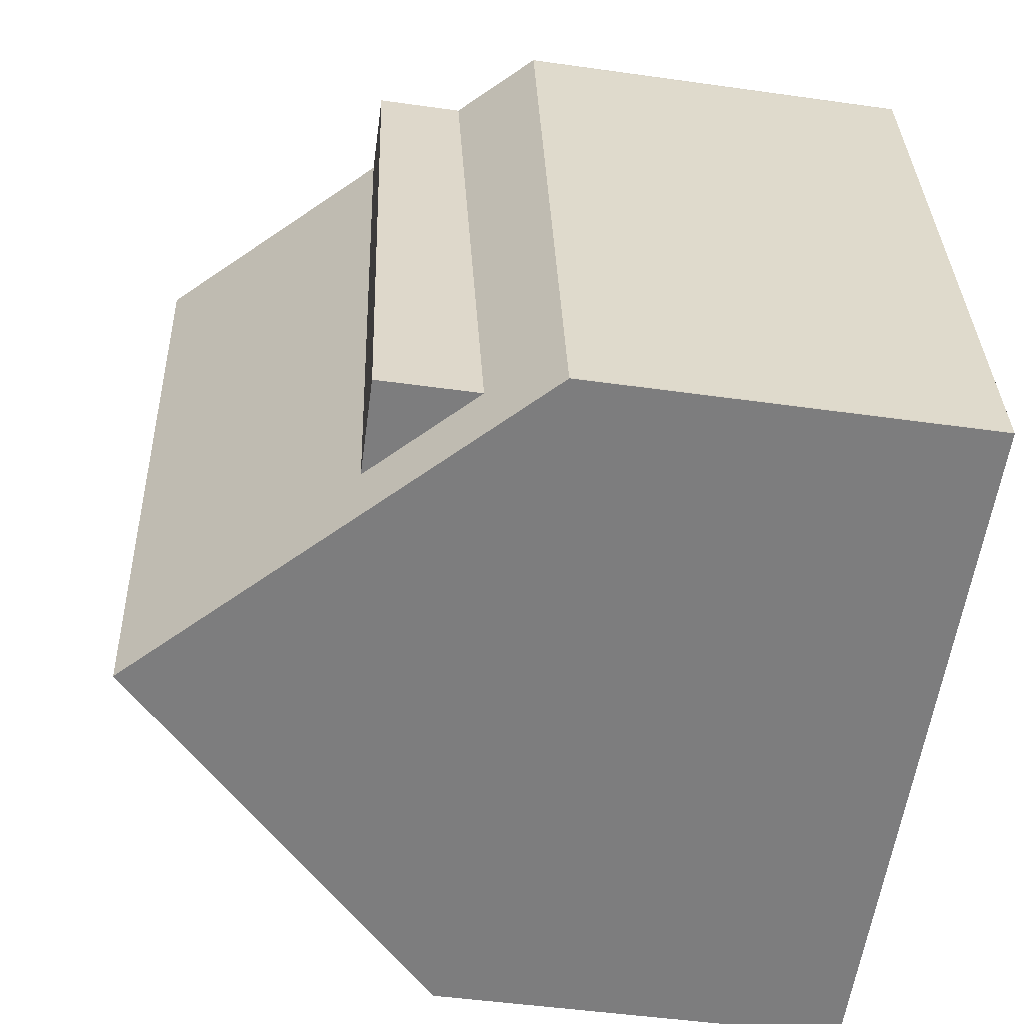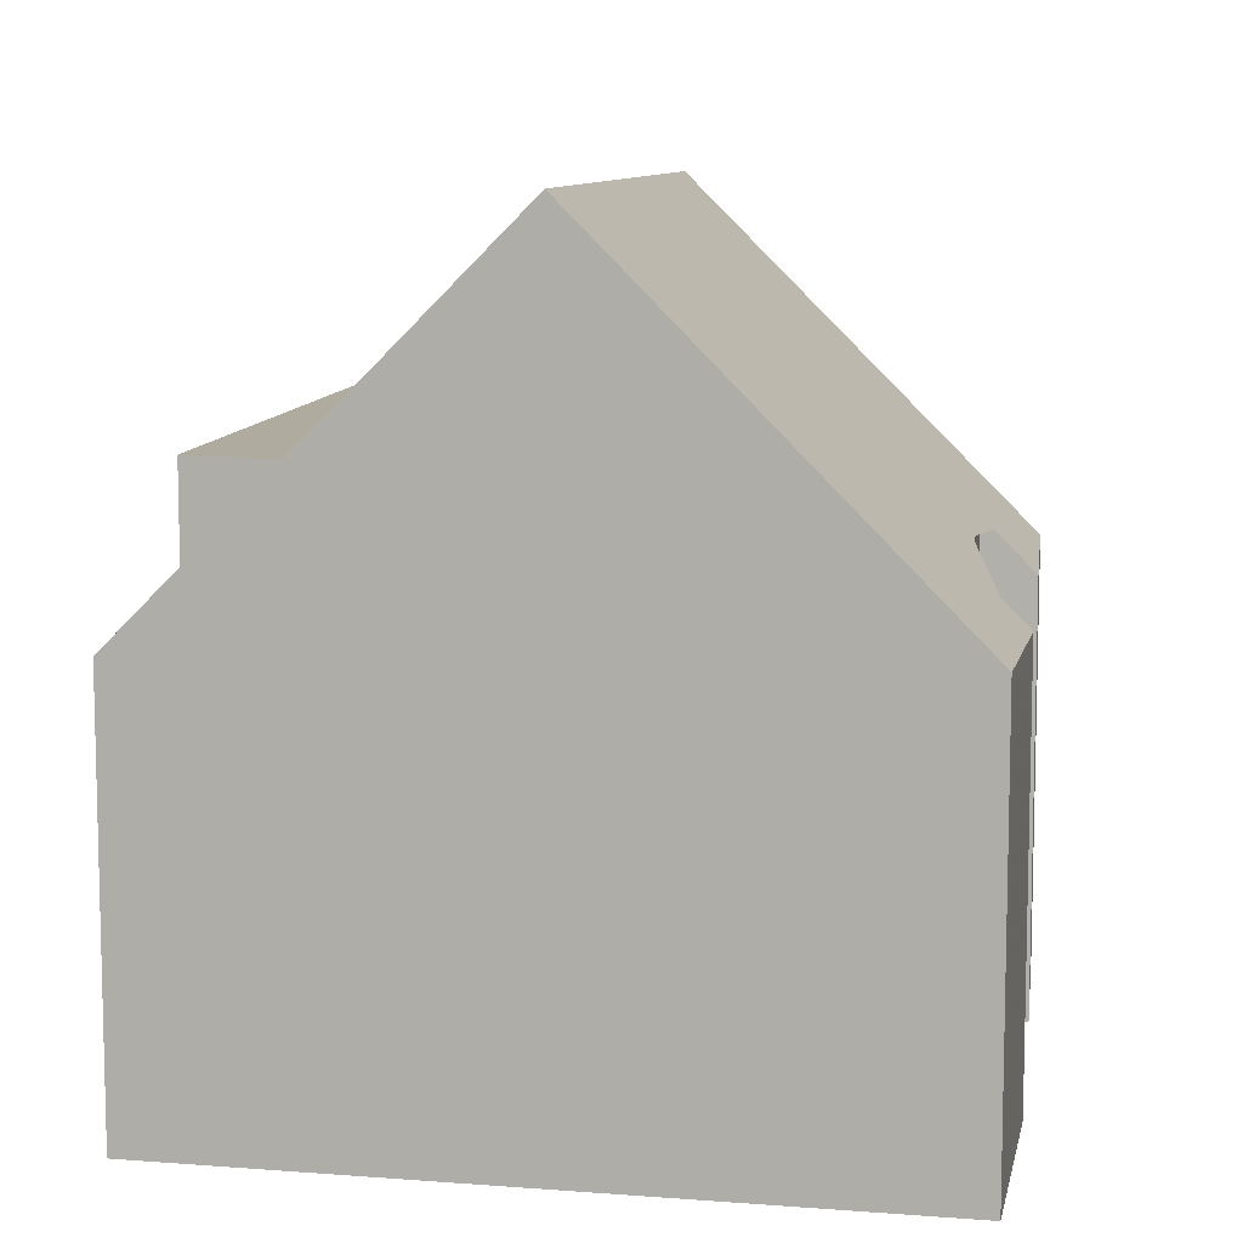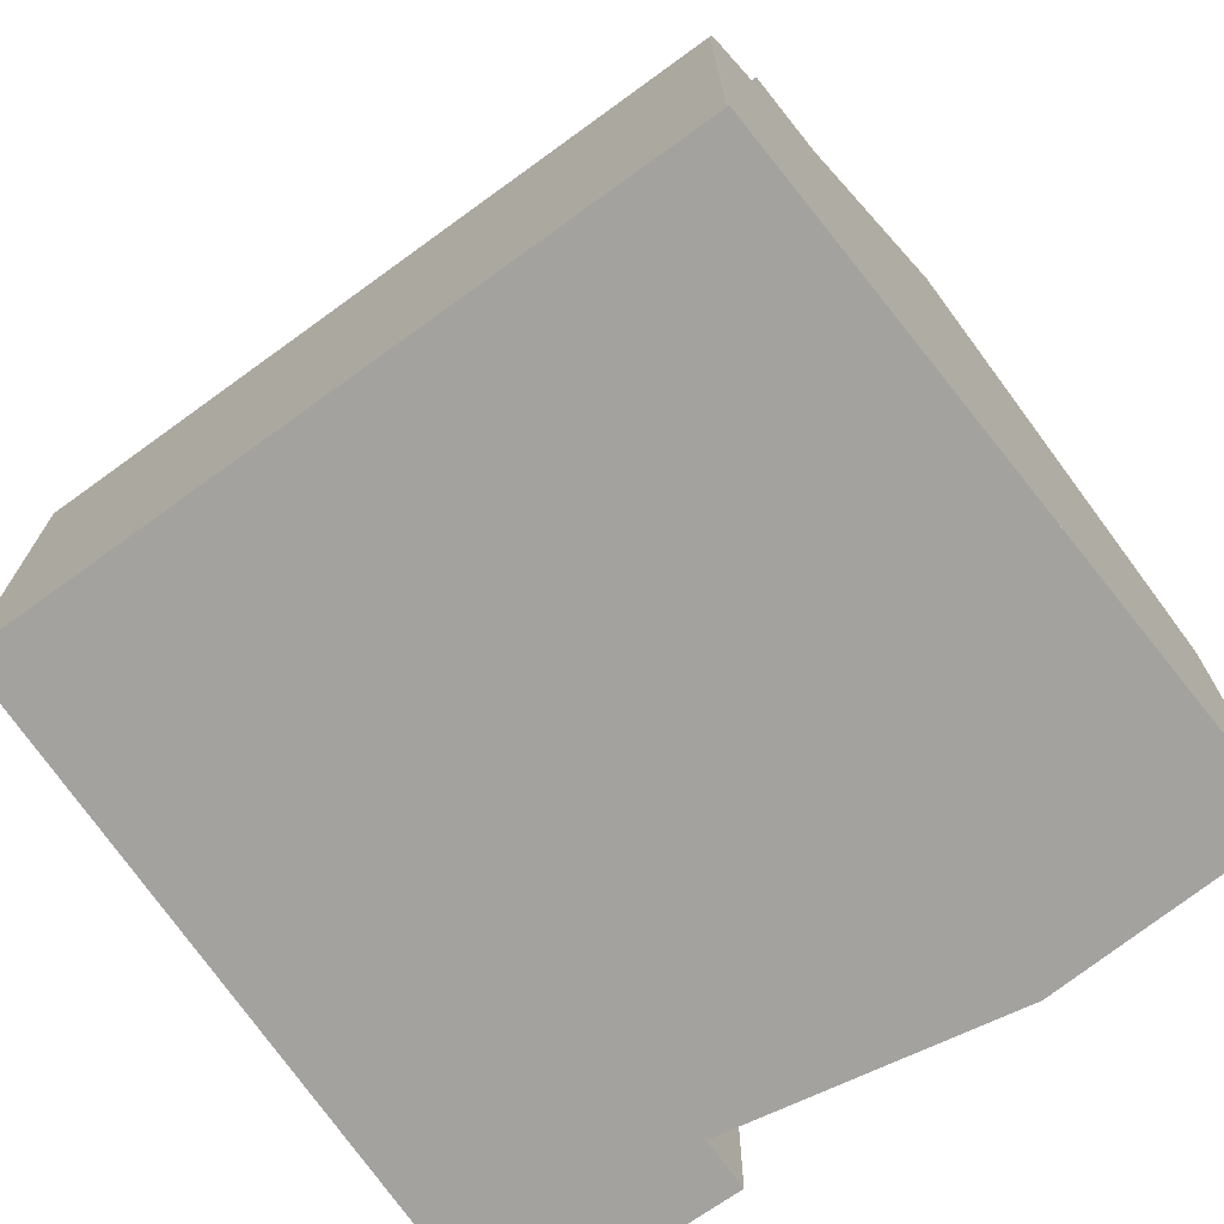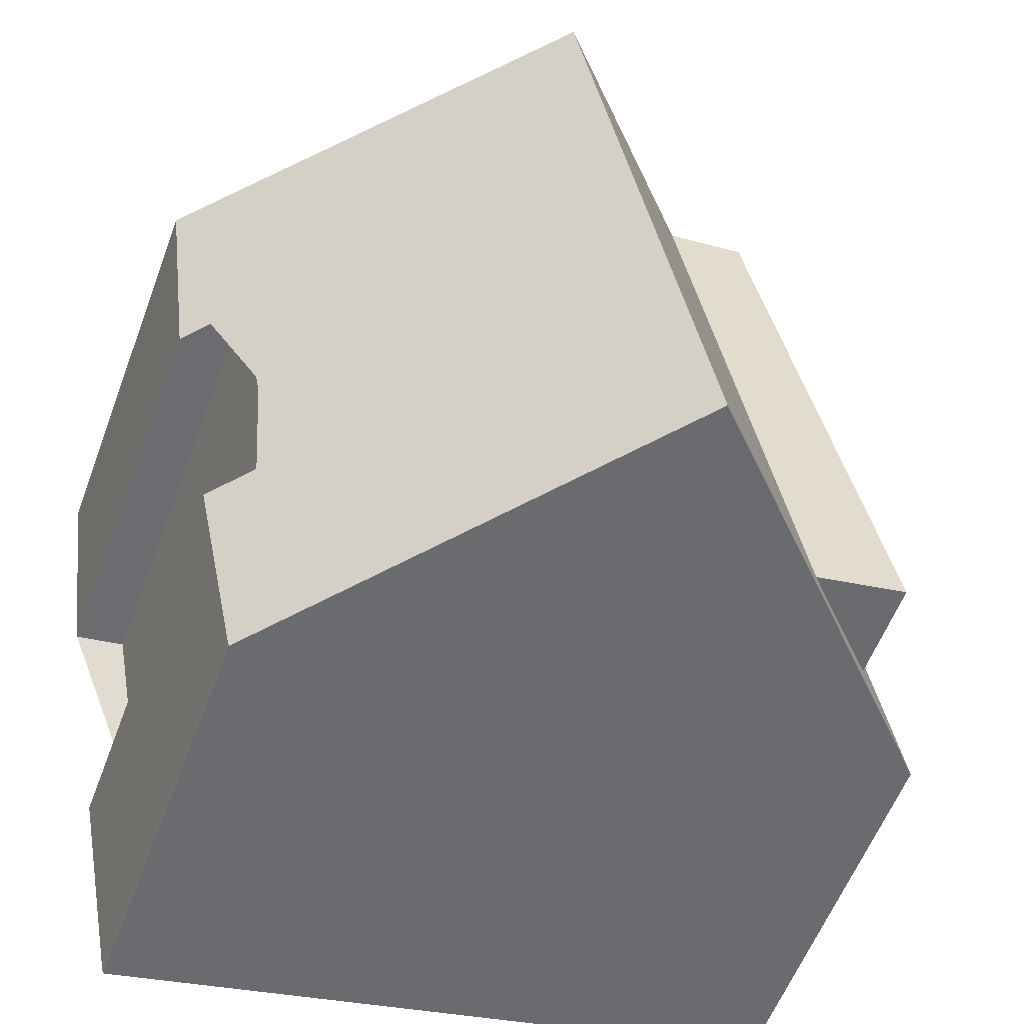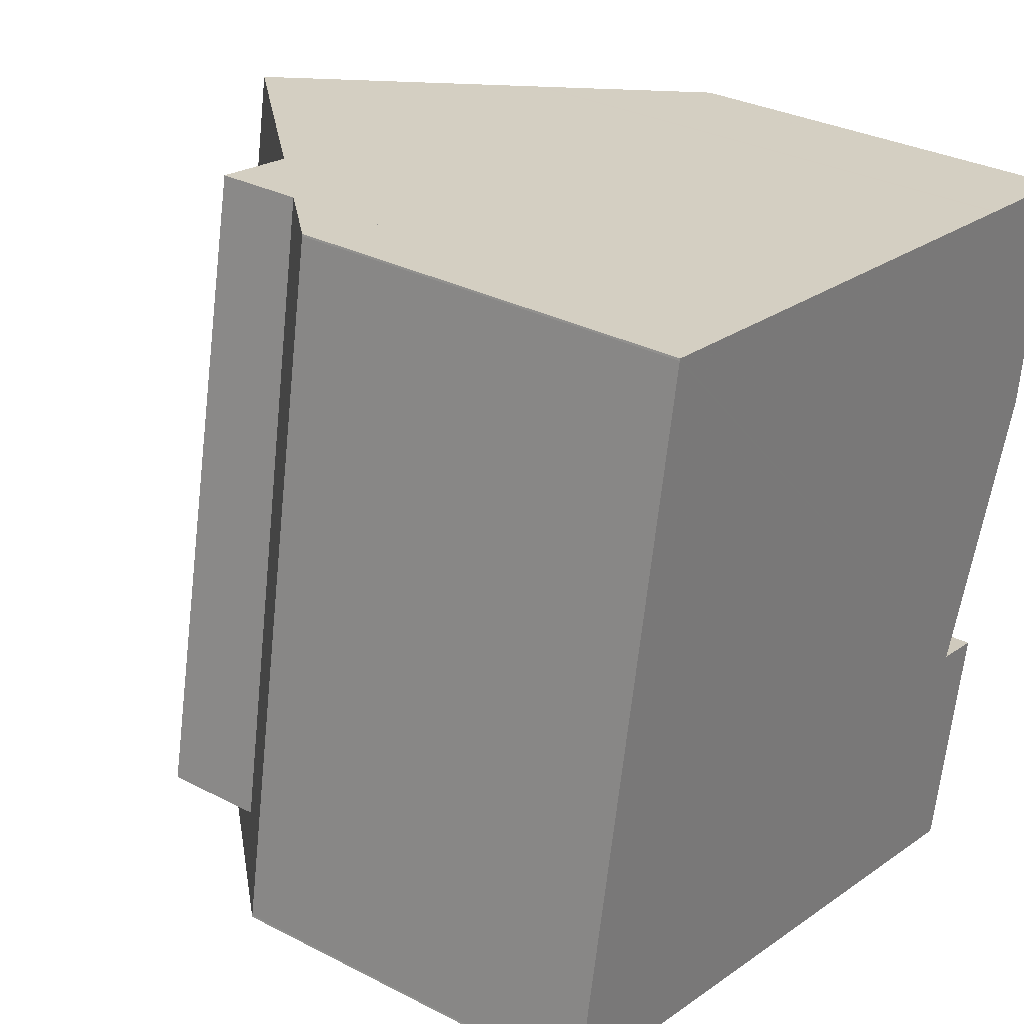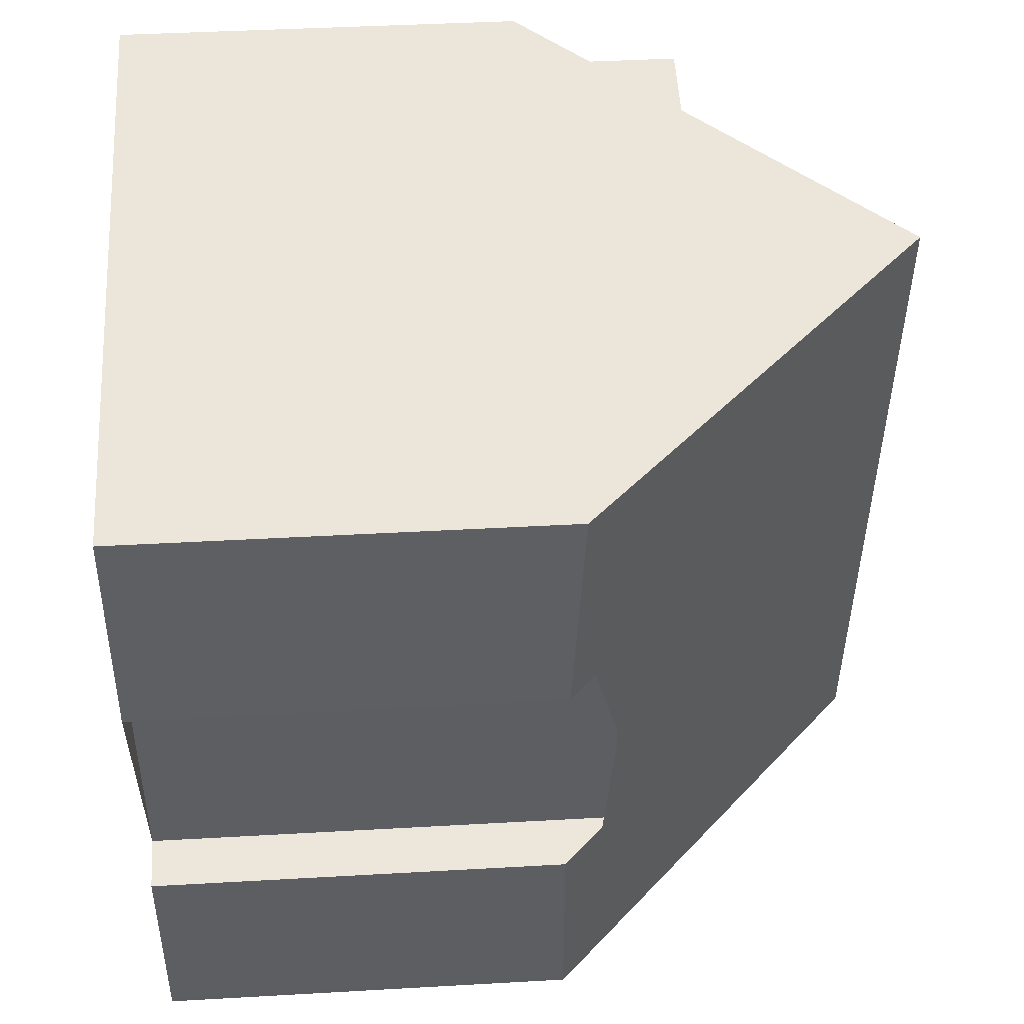
<metadata>
{"format":"obj","ext":"obj","renderer":"f3d","projection":"perspective","resolution":1024,"background":"white","views":[{"elev":-47.4,"azim":80.9,"up":"+Y"},{"elev":9.3,"azim":-160.8,"up":"+Z"},{"elev":-72.4,"azim":136.3,"up":"+Z"},{"elev":-57.1,"azim":-20.4,"up":"+Y"},{"elev":31.0,"azim":126.5,"up":"+Y"},{"elev":39.6,"azim":-94.1,"up":"+Y"}]}
</metadata>
<code>
v -992 -1544 6.463
v -991.2 -1544 7.291
v -992.1 -1540 7.231
v -992.9 -1540 6.403
v -993.4 -1536 6.542
v -991.3 -1548 6.541
v -991.3 -1548 6.534
v -982.4 -1535 6.337
v -982.4 -1535 6.334
v -980.4 -1546 6.245
v -980.4 -1546 6.242
v -986 -1547 11.96
v -988 -1536 11.98
v -989.3 -1548 8.635
v -991.3 -1536 8.631
v -991.3 -1536 8.679
v -989.2 -1548 8.679
v -988 -1536 11.98
v -991.2 -1536 8.679
v -991.3 -1536 8.631
v -988 -1536 11.98
v -986 -1547 11.96
v -983.5 -1535 7.472
v -984.8 -1535 8.787
v -983.1 -1545 8.79
v -984.8 -1535 8.787
v -982.9 -1546 8.79
v -983.5 -1535 8.819
v -983 -1545 8.679
v -983.5 -1535 8.679
v -982.8 -1546 8.679
v -988 -1536 11.98
v -993.3 -1537 6.522
v -986 -1535 9.943
v -990.9 -1548 6.921
v -991.6 -1544 6.871
v -992.5 -1540 6.81
v -993.1 -1537 6.766
v -993.2 -1536 6.759
v -982.8 -1535 6.683
v -980.7 -1546 6.593
v -986 -1547 11.96
v -986 -1547 11.96
v -989.3 -1548 8.635
v -990.9 -1548 6.92
v -982.9 -1546 8.79
v -991.3 -1548 6.536
v -980.4 -1546 6.245
v -980.8 -1546 6.593
v -989.2 -1548 8.679
v -982.8 -1546 8.679
v -990.4 -1548 7.428
v -992.7 -1537 7.206
v -990.4 -1548 7.43
v -992.7 -1536 7.197
v -981.6 -1545 8.827
v -981.6 -1545 8.679
v -981.6 -1545 7.241
v -981.4 -1546 7.217
v -981.4 -1546 7.218
v -983.5 -1535 8.819
v -983.5 -1535 7.472
v -983.3 -1546 9.158
v -985.5 -1535 9.415
v -983.3 -1546 9.156
v -987.1 -1541 11.97
v -990.3 -1542 8.633
v -991.6 -1542 7.311
v -983.9 -1540 8.788
v -984.4 -1540 9.295
v -983.9 -1540 8.788
v -981.5 -1540 6.294
v -981.8 -1540 6.642
v -982.5 -1540 7.355
v -982.5 -1540 8.679
v -982.5 -1540 8.823
v -991.7 -1542 7.259
v -982.5 -1540 8.823
v -982.5 -1540 7.355
v -987.1 -1541 11.97
v -990.3 -1542 8.679
v -982.3 -1541 7.331
v -982.3 -1541 8.823
v -982.3 -1541 8.679
v -986.9 -1542 11.97
v -991.5 -1542 7.318
v -990.2 -1542 8.633
v -984.3 -1541 9.274
v -983.8 -1541 8.789
v -983.8 -1541 8.789
v -981.6 -1541 6.633
v -981.3 -1541 6.285
v -991.6 -1542 7.264
v -982.3 -1541 8.823
v -982.3 -1541 7.331
v -986.9 -1542 11.97
v -990.2 -1542 8.679
v -991.1 -1547 6.907
v -991.5 -1547 6.515
v -986.2 -1546 11.96
v -989.4 -1547 8.634
v -990.6 -1547 7.408
v -983.1 -1545 8.79
v -983.5 -1545 9.181
v -983.1 -1545 8.79
v -980.6 -1545 6.253
v -980.9 -1545 6.602
v -981.6 -1545 8.827
v -981.6 -1545 7.241
v -983 -1545 8.679
v -986.2 -1546 11.96
v -989.4 -1547 8.679
v -981.6 -1545 7.241
v -981.6 -1545 8.679
v -981.6 -1545 8.827
v -990.5 -1547 7.42
v -991 -1548 6.915
v -981.5 -1546 7.228
v -982.9 -1546 8.679
v -983.4 -1546 9.168
v -986.1 -1546 11.96
v -986.1 -1546 11.96
v -989.3 -1547 8.679
v -989.3 -1547 8.635
v -980.8 -1545 6.597
v -983 -1546 8.79
v -991.4 -1548 6.526
v -980.5 -1545 6.248
v -991.6 -1547 6.51
v -991.2 -1547 6.904
v -982.9 -1546 8.679
v -981.5 -1545 7.23
v -986.2 -1546 11.96
v -983.4 -1546 9.173
v -986.2 -1546 11.96
v -988.3 -1546 9.827
v -980.8 -1545 6.597
v -983 -1546 8.79
v -990.7 -1547 7.405
v -989.5 -1546 8.634
v -989.4 -1546 8.679
v -980.5 -1545 6.249
v -991.6 -1544 6.871
v -992 -1544 6.463
v -992 -1544 -8.882e-16
v -991.6 -1544 8.882e-16
v -991.6 -1542 7.264
v -991.2 -1544 7.291
v -991.2 -1544 -8.882e-16
v -991.6 -1542 0
v -992.5 -1540 6.81
v -992.1 -1540 7.231
v -992.1 -1540 0
v -992.5 -1540 0
v -993.3 -1537 6.522
v -992.9 -1540 6.403
v -992.9 -1540 0
v -993.3 -1537 -8.882e-16
v -993.2 -1536 6.759
v -993.4 -1536 6.542
v -993.4 -1536 0
v -993.2 -1536 0
v -991.3 -1548 6.536
v -991.3 -1548 6.541
v -991.3 -1548 8.882e-16
v -991.3 -1548 0
v -991.4 -1548 6.526
v -991.3 -1548 6.534
v -991.3 -1548 0
v -991.4 -1548 0
v -982.4 -1535 6.334
v -982.4 -1535 6.337
v -982.4 -1535 0
v -982.4 -1535 0
v -981.5 -1540 6.294
v -982.4 -1535 6.334
v -982.4 -1535 0
v -981.5 -1540 0
v -980.4 -1546 6.242
v -980.4 -1546 6.245
v -980.4 -1546 0
v -980.4 -1546 0
v -980.7 -1546 6.593
v -980.4 -1546 6.242
v -980.4 -1546 0
v -980.7 -1546 0
v -989.2 -1548 8.679
v -986 -1547 11.96
v -986 -1547 0
v -989.2 -1548 0
v -990.4 -1548 7.43
v -989.3 -1548 8.635
v -989.3 -1548 0
v -990.4 -1548 0
v -991.3 -1536 8.679
v -991.3 -1536 8.631
v -991.3 -1536 0
v -991.3 -1536 0
v -988 -1536 11.98
v -991.3 -1536 8.679
v -991.3 -1536 0
v -988 -1536 0
v -989.3 -1548 8.635
v -989.2 -1548 8.679
v -989.2 -1548 0
v -989.3 -1548 0
v -986 -1535 9.943
v -988 -1536 11.98
v -988 -1536 0
v -986 -1535 0
v -983.5 -1535 8.819
v -984.8 -1535 8.787
v -984.8 -1535 0
v -983.5 -1535 0
v -983.3 -1546 9.156
v -982.9 -1546 8.79
v -982.9 -1546 0
v -983.3 -1546 0
v -982.9 -1546 8.79
v -982.8 -1546 8.679
v -982.8 -1546 0
v -982.9 -1546 0
v -993.4 -1536 6.542
v -993.3 -1537 6.522
v -993.3 -1537 -8.882e-16
v -993.4 -1536 0
v -985.5 -1535 9.415
v -986 -1535 9.943
v -986 -1535 0
v -985.5 -1535 1.776e-15
v -991.3 -1548 6.541
v -990.9 -1548 6.921
v -990.9 -1548 8.882e-16
v -991.3 -1548 8.882e-16
v -991.2 -1544 7.291
v -991.6 -1544 6.871
v -991.6 -1544 8.882e-16
v -991.2 -1544 -8.882e-16
v -992.9 -1540 6.403
v -992.5 -1540 6.81
v -992.5 -1540 0
v -992.9 -1540 0
v -992.7 -1536 7.197
v -993.2 -1536 6.759
v -993.2 -1536 0
v -992.7 -1536 -8.882e-16
v -982.4 -1535 6.337
v -982.8 -1535 6.683
v -982.8 -1535 0
v -982.4 -1535 0
v -981.4 -1546 7.217
v -980.7 -1546 6.593
v -980.7 -1546 0
v -981.4 -1546 0
v -991.3 -1548 6.534
v -991.3 -1548 6.536
v -991.3 -1548 0
v -991.3 -1548 0
v -980.4 -1546 6.245
v -980.4 -1546 6.245
v -980.4 -1546 8.882e-16
v -980.4 -1546 0
v -990.9 -1548 6.921
v -990.4 -1548 7.43
v -990.4 -1548 0
v -990.9 -1548 8.882e-16
v -991.3 -1536 8.631
v -992.7 -1536 7.197
v -992.7 -1536 -8.882e-16
v -991.3 -1536 0
v -982.8 -1546 8.679
v -981.4 -1546 7.217
v -981.4 -1546 0
v -982.8 -1546 0
v -982.8 -1535 6.683
v -983.5 -1535 7.472
v -983.5 -1535 8.882e-16
v -982.8 -1535 0
v -984.8 -1535 8.787
v -985.5 -1535 9.415
v -985.5 -1535 1.776e-15
v -984.8 -1535 0
v -986 -1547 11.96
v -983.3 -1546 9.156
v -983.3 -1546 0
v -986 -1547 0
v -981.3 -1541 6.285
v -981.5 -1540 6.294
v -981.5 -1540 0
v -981.3 -1541 0
v -992.1 -1540 7.231
v -991.7 -1542 7.259
v -991.7 -1542 0
v -992.1 -1540 0
v -980.6 -1545 6.253
v -981.3 -1541 6.285
v -981.3 -1541 0
v -980.6 -1545 0
v -991.7 -1542 7.259
v -991.6 -1542 7.264
v -991.6 -1542 0
v -991.7 -1542 0
v -991.6 -1547 6.51
v -991.5 -1547 6.515
v -991.5 -1547 8.882e-16
v -991.6 -1547 0
v -980.5 -1545 6.249
v -980.6 -1545 6.253
v -980.6 -1545 0
v -980.5 -1545 0
v -991.5 -1547 6.515
v -991.4 -1548 6.526
v -991.4 -1548 0
v -991.5 -1547 8.882e-16
v -980.4 -1546 6.245
v -980.5 -1545 6.248
v -980.5 -1545 0
v -980.4 -1546 8.882e-16
v -992 -1544 6.463
v -991.6 -1547 6.51
v -991.6 -1547 0
v -992 -1544 -8.882e-16
v -980.5 -1545 6.248
v -980.5 -1545 6.249
v -980.5 -1545 0
v -980.5 -1545 0
v -992 -1544 0
v -991.2 -1544 0
v -992.1 -1540 0
v -992.9 -1540 0
v -993.4 -1536 0
v -982.4 -1535 0
v -982.4 -1535 0
v -980.4 -1546 0
v -980.4 -1546 0
v -991.3 -1548 0
v -991.3 -1548 0
f 20 15 16 19
f 55 15 20 53
f 19 16 13 18
f 81 19 18 80
f 67 20 19 81
f 32 21 34
f 79 62 40 73
f 68 53 20 67
f 70 64 26 69
f 130 98 99 129
f 37 4 33 38
f 38 33 5 39
f 57 29 25 56
f 73 40 8 9 72
f 58 29 57
f 52 44 14 54
f 63 46 27 65
f 45 35 6 47
f 48 10 11 41 49
f 42 12 17 50
f 50 17 14 44
f 84 75 76 83
f 60 49 41 59
f 82 74 75 84
f 51 31 27 46
f 77 3 37 38 53 68
f 54 35 45 52
f 53 38 39 55
f 59 31 51 60
f 71 24 61 78
f 66 32 34 64 70
f 65 22 43 63
f 140 101 102 139
f 104 88 89 103
f 107 91 92 106
f 75 30 28 76
f 74 23 30 75
f 139 102 98 130
f 105 90 94 108
f 100 85 88 104
f 136 112 141
f 141 112 101 140
f 109 95 91 107
f 86 68 67 87
f 88 70 69 89
f 91 73 72 92
f 93 77 68 86
f 90 71 78 94
f 85 66 70 88
f 97 81 80 96
f 87 67 81 97
f 95 79 73 91
f 127 99 98 117
f 116 102 101 124
f 138 126 120 134
f 142 128 125 137
f 117 98 102 116
f 132 118 119 131
f 134 120 121 133
f 135 122 123 112 136
f 124 101 112 123
f 137 125 118 132
f 131 119 126 138
f 114 84 83 115
f 113 82 84 114
f 116 52 45 117
f 118 60 51 119
f 120 63 43 121
f 122 42 50 123
f 123 50 44 124
f 125 49 60 118
f 119 51 46 126
f 117 45 47 7 127
f 124 44 52 116
f 126 46 63 120
f 128 48 49 125
f 129 1 36 130
f 131 110 109 132
f 133 100 104 134
f 136 111 135
f 132 109 107 137
f 138 103 110 131
f 139 86 87 140
f 130 36 2 93 86 139
f 141 97 96 111 136
f 140 87 97 141
f 134 104 103 138
f 137 107 106 142
f 144 145 146 143
f 148 149 150 147
f 152 153 154 151
f 156 157 158 155
f 160 161 162 159
f 164 165 166 163
f 168 169 170 167
f 172 173 174 171
f 176 177 178 175
f 180 181 182 179
f 184 185 186 183
f 188 189 190 187
f 192 193 194 191
f 196 197 198 195
f 200 201 202 199
f 204 205 206 203
f 208 209 210 207
f 212 213 214 211
f 216 217 218 215
f 220 221 222 219
f 224 225 226 223
f 228 229 230 227
f 232 233 234 231
f 236 237 238 235
f 240 241 242 239
f 244 245 246 243
f 248 249 250 247
f 252 253 254 251
f 256 257 258 255
f 260 261 262 259
f 264 265 266 263
f 268 269 270 267
f 272 273 274 271
f 276 277 278 275
f 280 281 282 279
f 284 285 286 283
f 288 289 290 287
f 292 293 294 291
f 296 297 298 295
f 300 301 302 299
f 304 305 306 303
f 308 309 310 307
f 312 313 314 311
f 316 317 318 315
f 320 321 322 319
f 324 325 326 323
f 328 329 330 331 332 333 334 335 336 337 327

</code>
